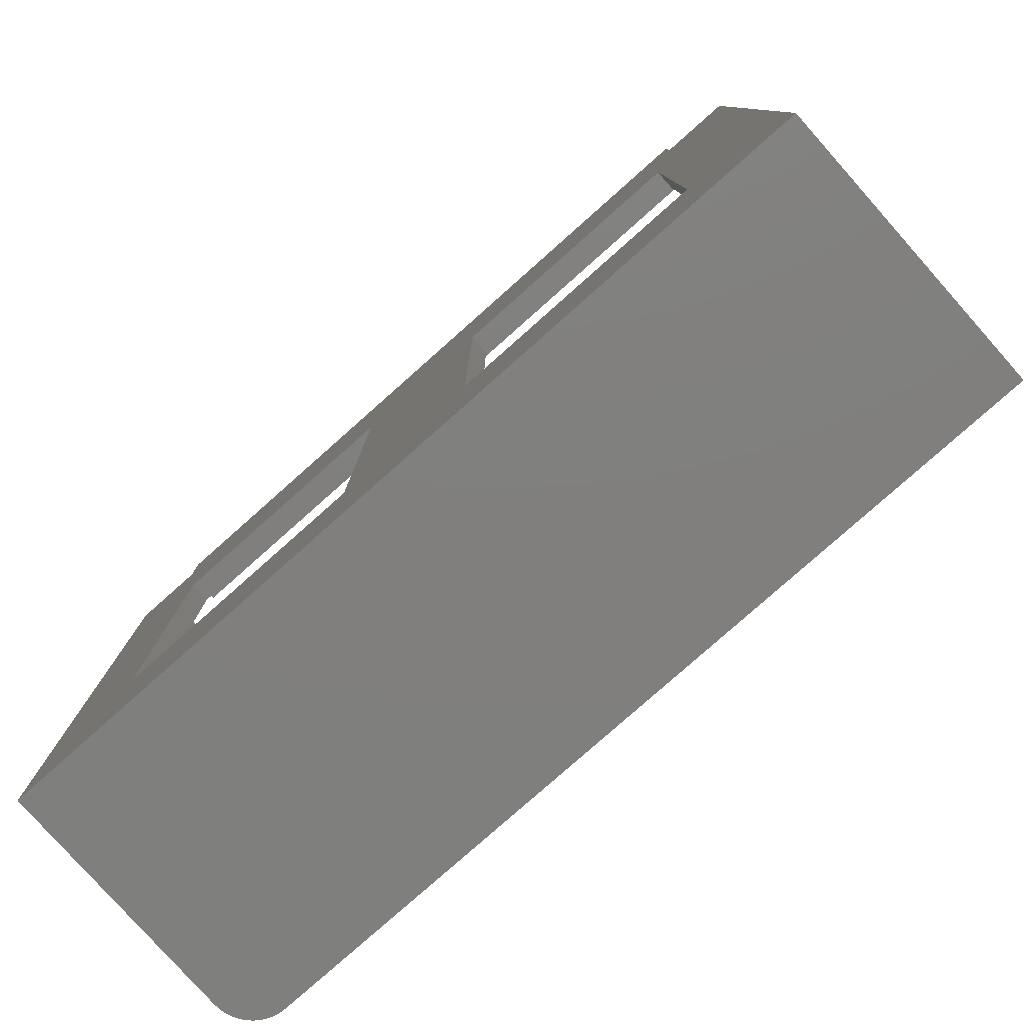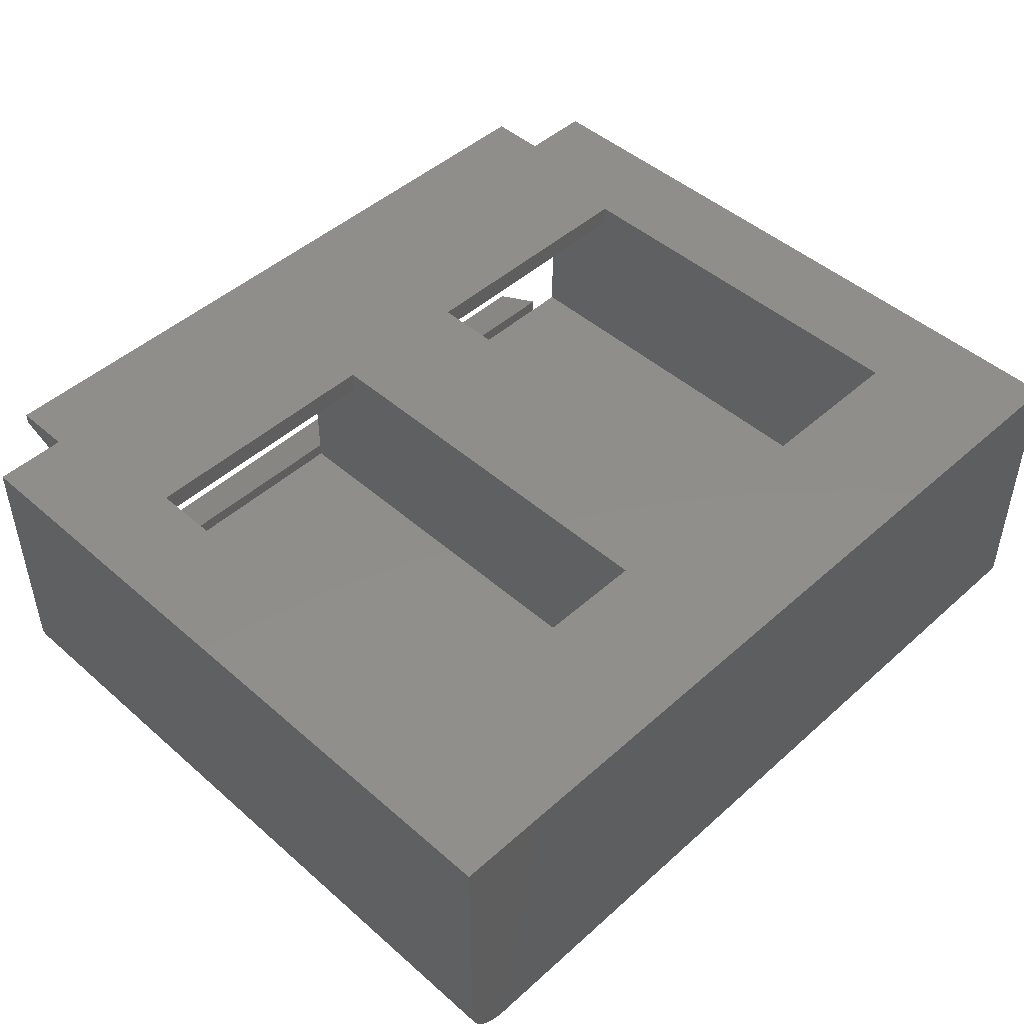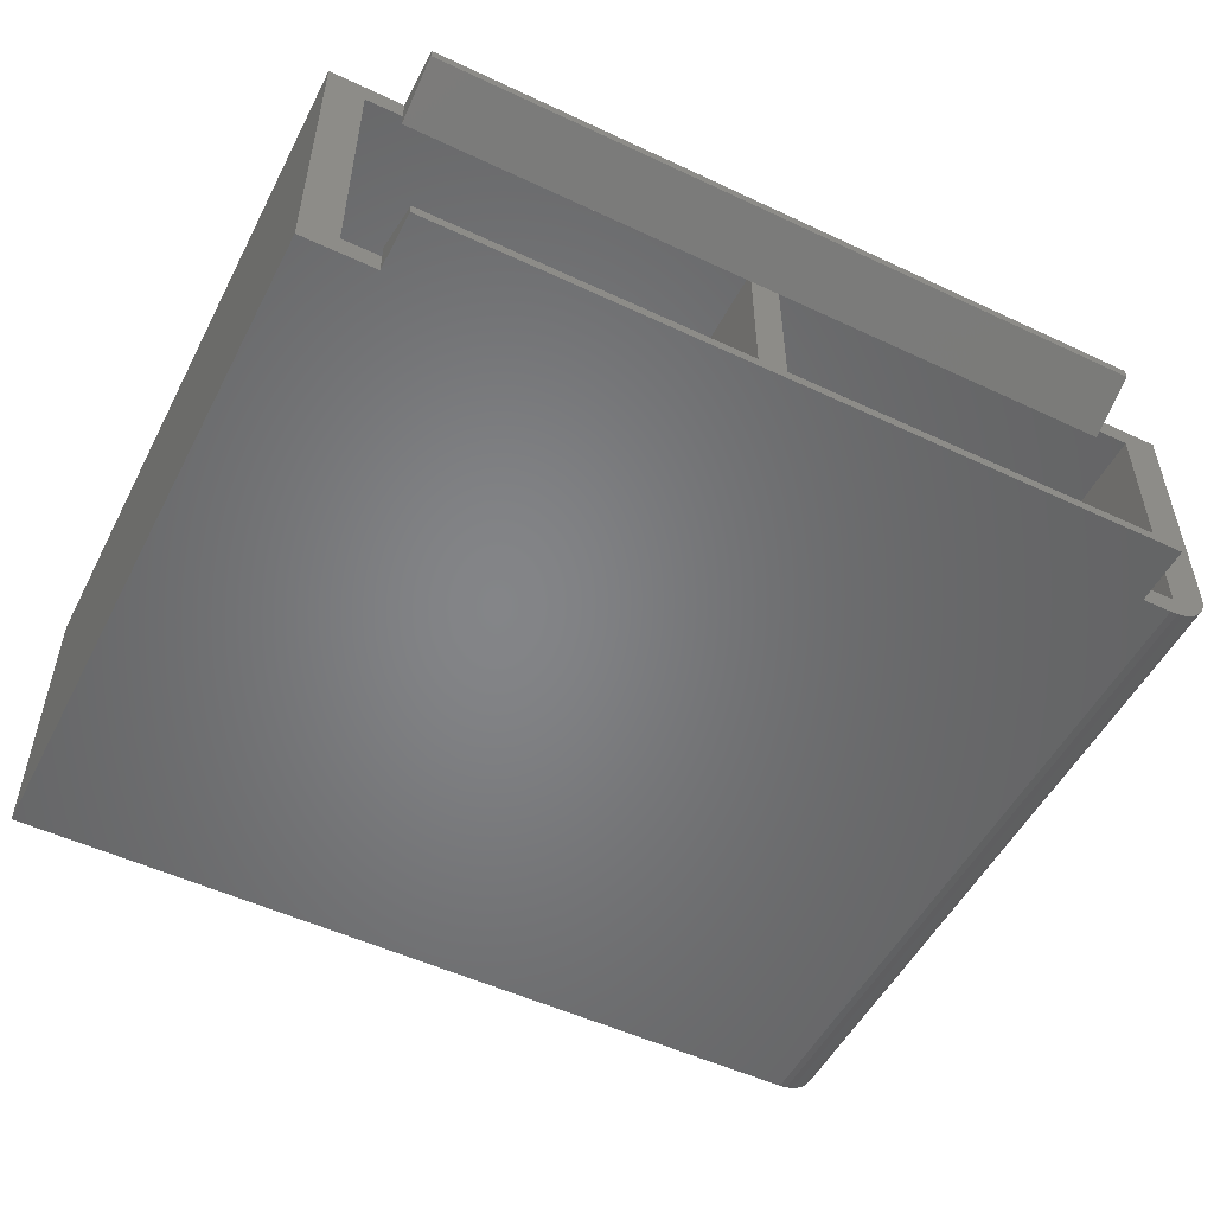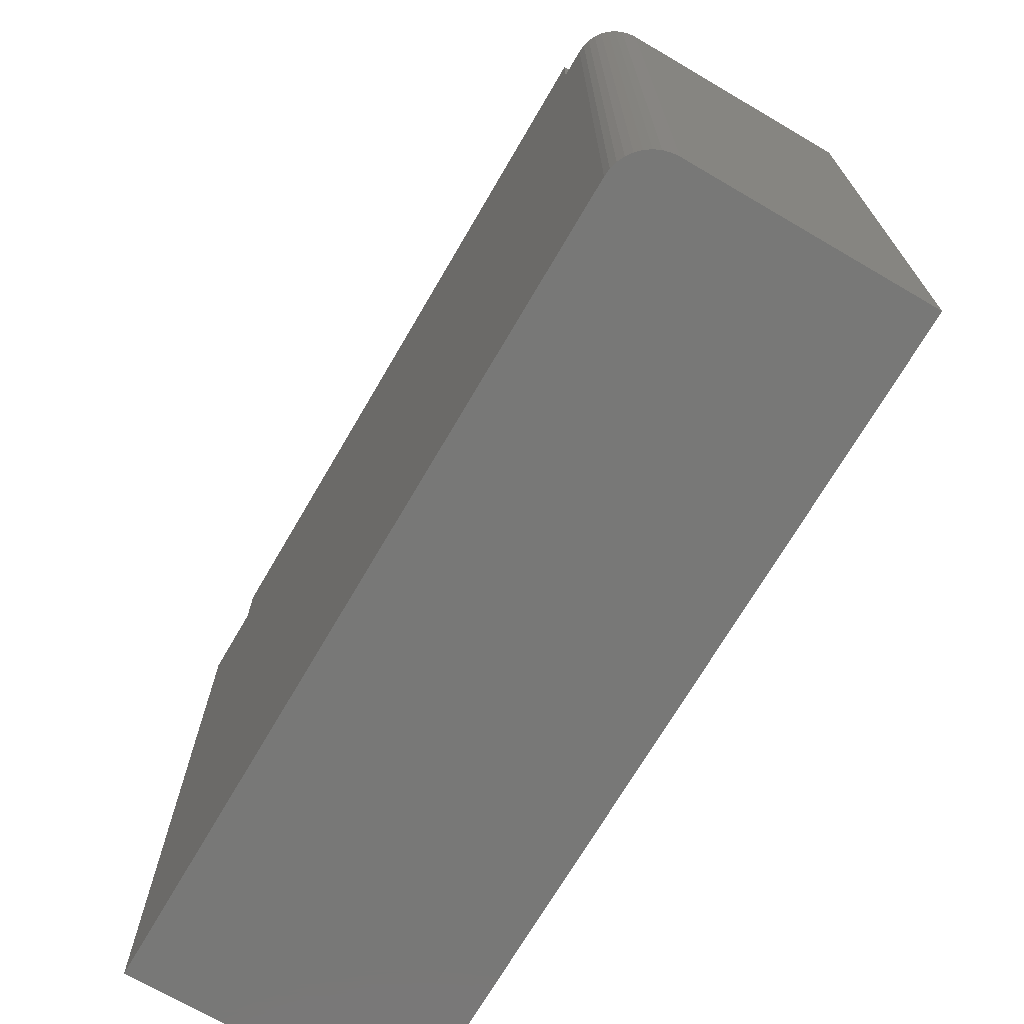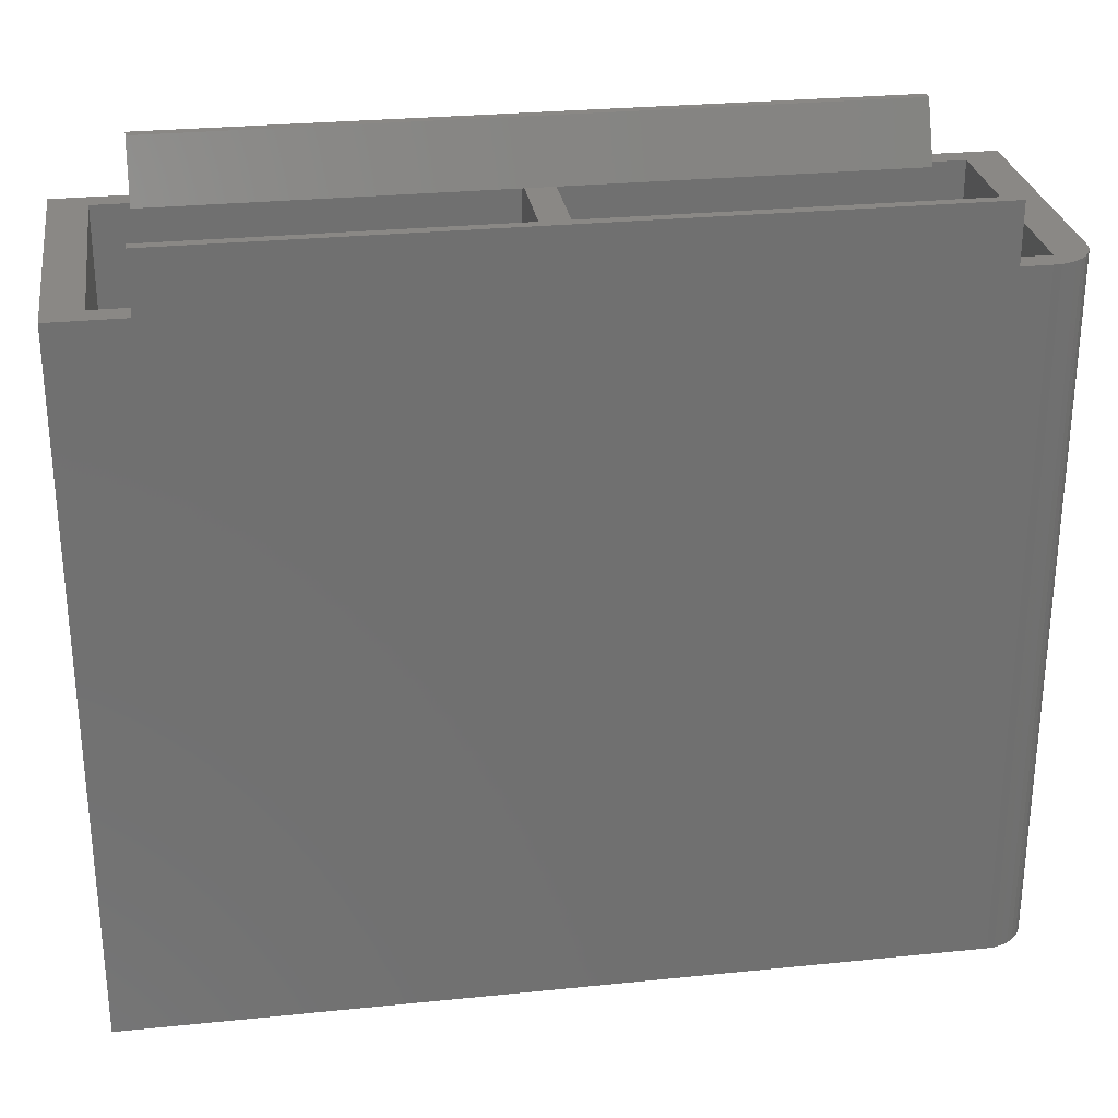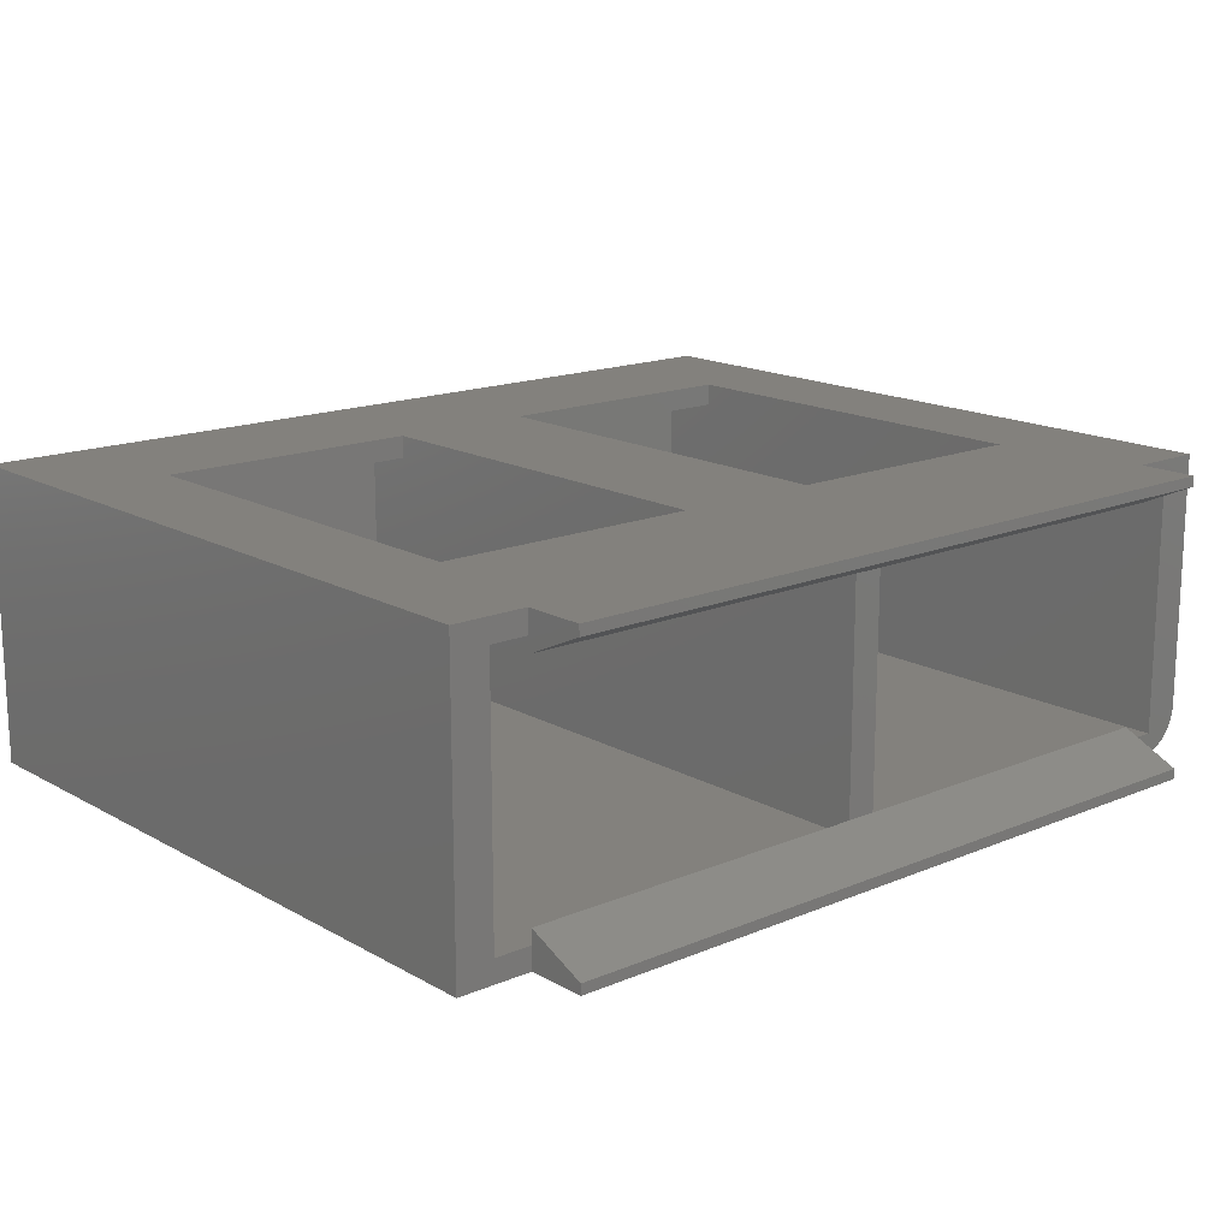
<metadata>
{"format":"stl","ext":"stl","renderer":"f3d","projection":"perspective","resolution":1024,"background":"white","views":[{"elev":-79.5,"azim":-138.4,"up":"+Z"},{"elev":47.1,"azim":134.7,"up":"+Y"},{"elev":-52.2,"azim":-26.9,"up":"+Y"},{"elev":-70.7,"azim":59.7,"up":"+Z"},{"elev":27.8,"azim":-8.8,"up":"+Z"},{"elev":16.1,"azim":-41.0,"up":"+Y"}]}
</metadata>
<code>
# stl→obj: 82 verts, 168 faces
v 78.77 71.22 485.9
v 78.77 72.72 485.9
v 76.27 71.22 485.9
v 73.77 72.72 485.9
v 76.27 54.22 485.9
v 73.77 52.72 485.9
v 78.77 54.22 485.9
v 78.77 52.72 485.9
v 102.8 55.22 485.9
v 104.8 55.22 485.9
v 102.8 70.22 485.9
v 104.8 70.22 485.9
v 131.3 54.22 485.9
v 128.8 54.22 485.9
v 128.8 52.72 485.9
v 128.8 72.72 485.9
v 128.8 71.22 485.9
v 133.8 72.72 485.9
v 131.3 71.22 485.9
v 133.8 55.72 485.9
v 133.7 55.2 485.9
v 130.8 52.72 485.9
v 131.3 52.76 485.9
v 131.8 52.9 485.9
v 132.3 53.12 485.9
v 132.7 53.42 485.9
v 133.1 53.79 485.9
v 133.4 54.22 485.9
v 133.6 54.69 485.9
v 133.8 55.72 437.9
v 133.8 72.72 437.9
v 73.77 52.72 437.9
v 73.77 72.72 437.9
v 130.8 52.72 437.9
v 132.7 53.42 437.9
v 133.7 55.2 437.9
v 133.1 53.79 437.9
v 133.6 54.69 437.9
v 133.4 54.22 437.9
v 132.3 53.12 437.9
v 131.8 52.9 437.9
v 131.3 52.76 437.9
v 98.77 72.72 475.9
v 80.77 72.72 475.9
v 80.77 72.72 447.9
v 78.77 72.72 489.9
v 108.8 72.72 475.9
v 98.77 72.72 447.9
v 108.8 72.72 447.9
v 126.8 72.72 447.9
v 126.8 72.72 475.9
v 128.8 72.72 489.9
v 128.8 52.72 489.9
v 78.77 52.72 489.9
v 126.8 71.22 475.9
v 126.8 71.22 447.9
v 108.8 71.22 475.9
v 108.8 71.22 447.9
v 98.77 71.22 475.9
v 98.77 71.22 447.9
v 80.77 71.22 475.9
v 80.77 71.22 447.9
v 131.3 71.22 438.9
v 104.8 71.22 485.9
v 104.8 71.22 438.9
v 131.3 54.22 438.9
v 104.8 54.22 438.9
v 104.8 54.22 485.9
v 102.8 71.22 438.9
v 102.8 71.22 485.9
v 76.27 71.22 438.9
v 102.8 54.22 438.9
v 102.8 54.22 485.9
v 76.27 54.22 438.9
v 78.77 55.22 485.9
v 128.8 55.22 485.9
v 128.8 53.42 489.9
v 78.77 53.42 489.9
v 128.8 70.22 485.9
v 78.77 70.22 485.9
v 78.77 72.02 489.9
v 128.8 72.02 489.9
f 1 2 3
f 3 2 4
f 3 4 5
f 5 4 6
f 5 6 7
f 7 6 8
f 9 10 11
f 11 10 12
f 13 14 15
f 16 17 18
f 18 17 19
f 18 19 20
f 20 19 13
f 20 13 21
f 15 22 13
f 13 22 23
f 13 23 24
f 24 25 13
f 13 25 26
f 13 26 27
f 27 28 13
f 13 28 29
f 13 29 21
f 30 31 20
f 20 31 18
f 32 33 34
f 34 33 31
f 34 31 30
f 35 36 37
f 37 36 38
f 37 38 39
f 35 40 36
f 36 40 41
f 36 41 30
f 30 41 42
f 30 42 34
f 4 33 6
f 6 33 32
f 2 43 4
f 4 43 44
f 4 44 33
f 33 44 45
f 2 46 43
f 43 46 47
f 43 47 48
f 48 47 49
f 45 48 33
f 33 48 49
f 33 49 31
f 31 49 50
f 31 50 18
f 18 50 51
f 18 51 16
f 16 51 47
f 16 47 52
f 52 47 46
f 8 6 32
f 34 22 15
f 53 54 15
f 15 54 8
f 15 8 34
f 34 8 32
f 55 51 56
f 56 51 50
f 57 47 55
f 55 47 51
f 58 49 57
f 57 49 47
f 56 50 58
f 58 50 49
f 59 43 60
f 60 43 48
f 61 44 59
f 59 44 43
f 62 45 61
f 61 45 44
f 60 48 62
f 62 48 45
f 63 19 55
f 55 19 17
f 55 17 57
f 57 17 64
f 57 64 58
f 58 64 65
f 58 65 56
f 56 65 63
f 56 63 55
f 63 66 19
f 19 66 13
f 13 66 14
f 14 66 67
f 14 67 68
f 68 67 10
f 10 67 65
f 10 65 12
f 12 65 64
f 65 67 63
f 63 67 66
f 69 70 59
f 59 70 1
f 59 1 61
f 61 1 3
f 61 3 62
f 62 3 71
f 62 71 60
f 60 71 69
f 60 69 59
f 70 69 11
f 11 69 72
f 11 72 9
f 9 72 73
f 73 72 7
f 7 72 74
f 7 74 5
f 74 71 5
f 5 71 3
f 71 74 69
f 69 74 72
f 7 75 73
f 73 75 9
f 76 77 14
f 14 77 53
f 14 53 15
f 8 54 7
f 7 54 78
f 7 78 75
f 54 53 78
f 78 53 77
f 10 76 68
f 68 76 14
f 17 79 64
f 64 79 12
f 70 11 1
f 1 11 80
f 80 81 1
f 1 81 46
f 1 46 2
f 16 52 17
f 17 52 82
f 17 82 79
f 52 46 82
f 82 46 81
f 9 75 78
f 9 78 10
f 10 78 77
f 10 77 76
f 12 79 82
f 12 82 11
f 11 82 81
f 11 81 80
f 22 34 42
f 22 42 23
f 23 42 41
f 23 41 24
f 24 41 40
f 24 40 25
f 25 40 35
f 25 35 26
f 26 35 37
f 26 37 27
f 27 37 39
f 27 39 28
f 28 39 38
f 28 38 29
f 29 38 36
f 29 36 21
f 21 36 30
f 21 30 20

</code>
